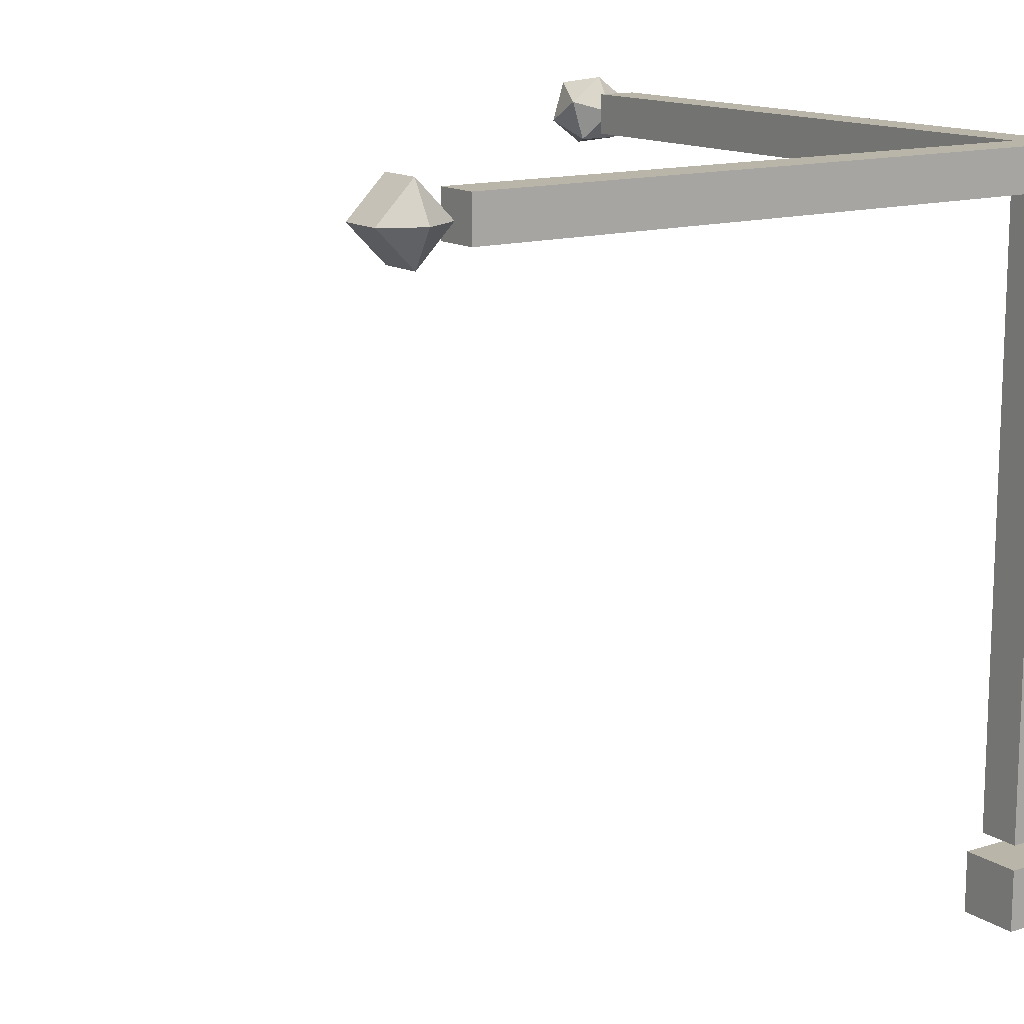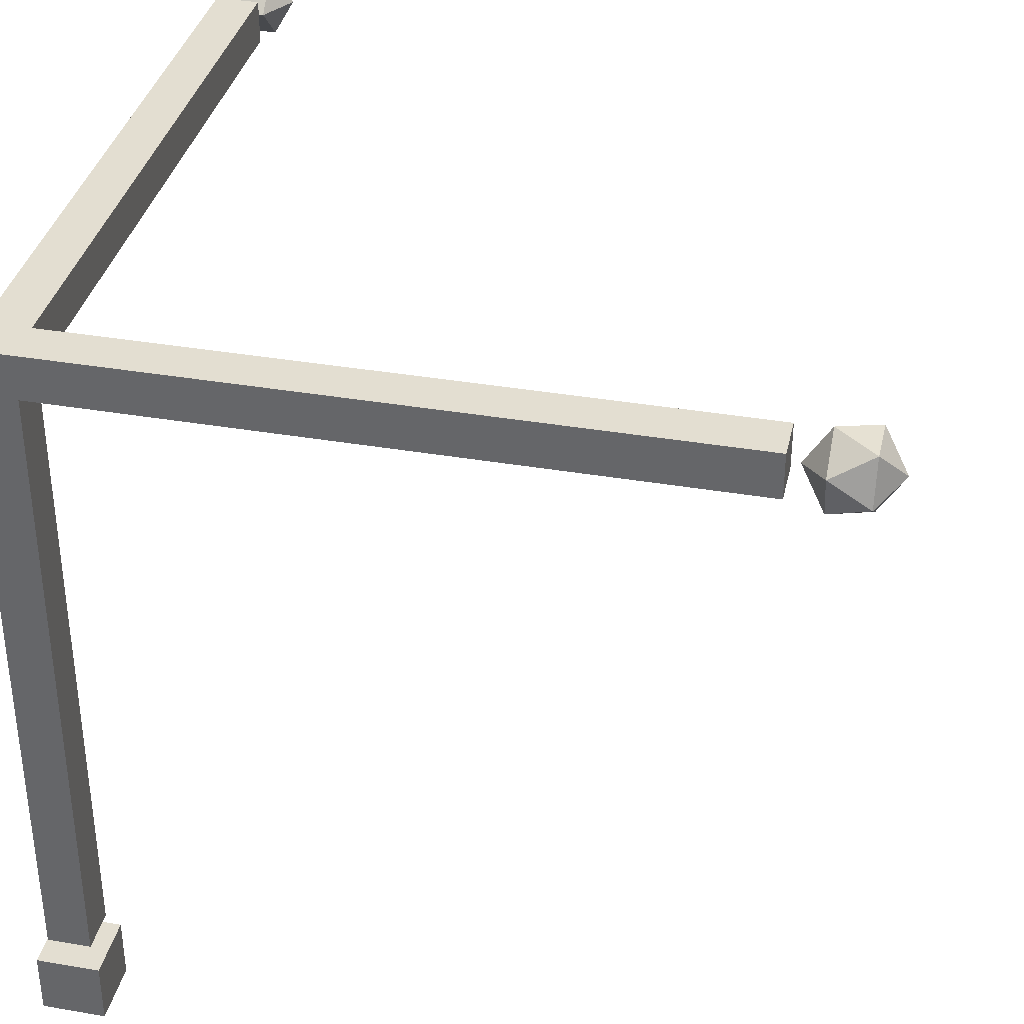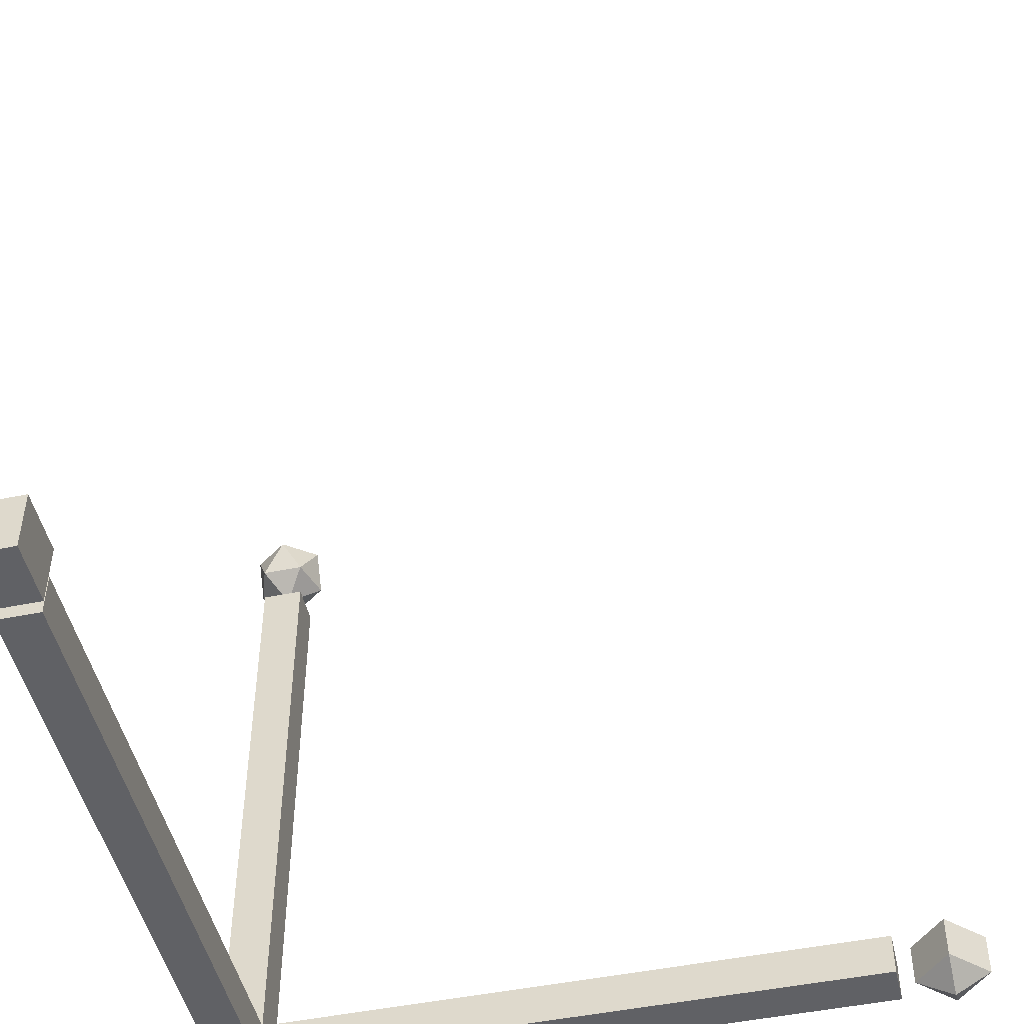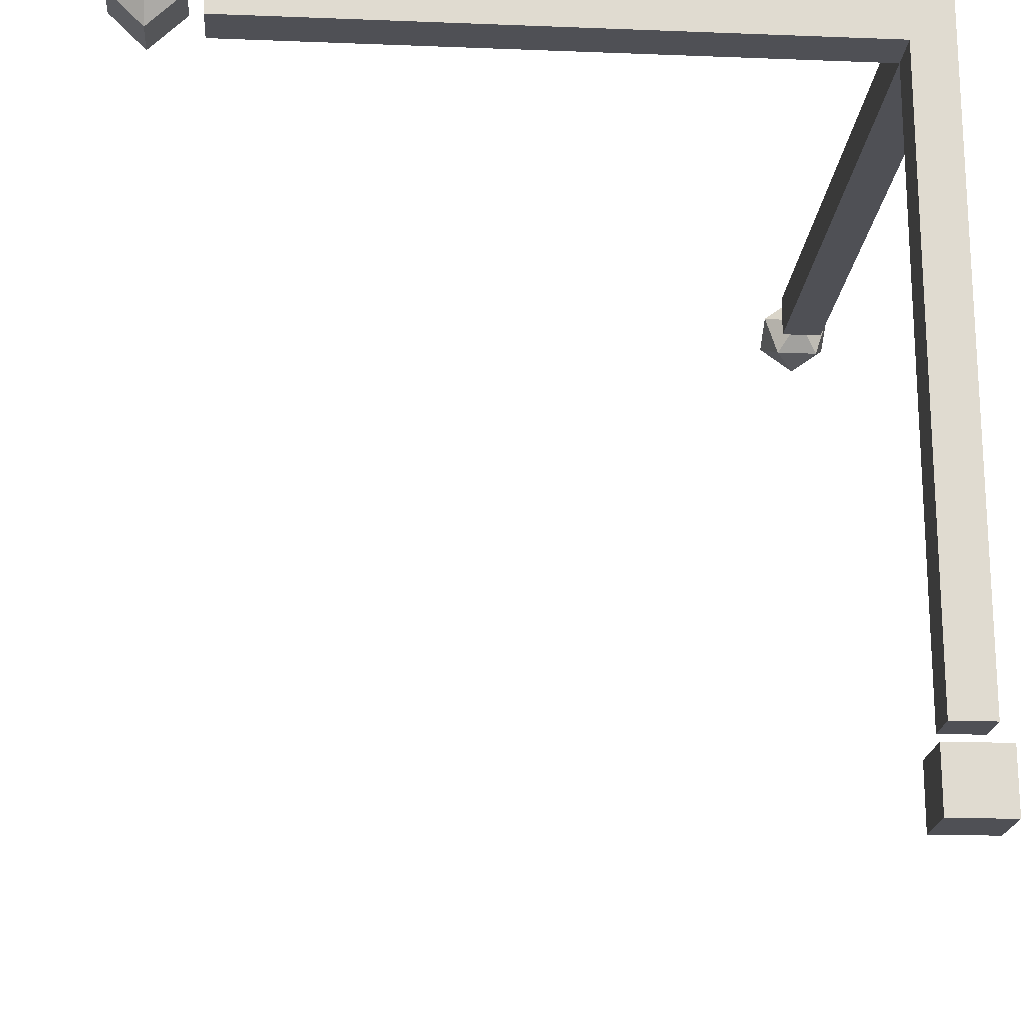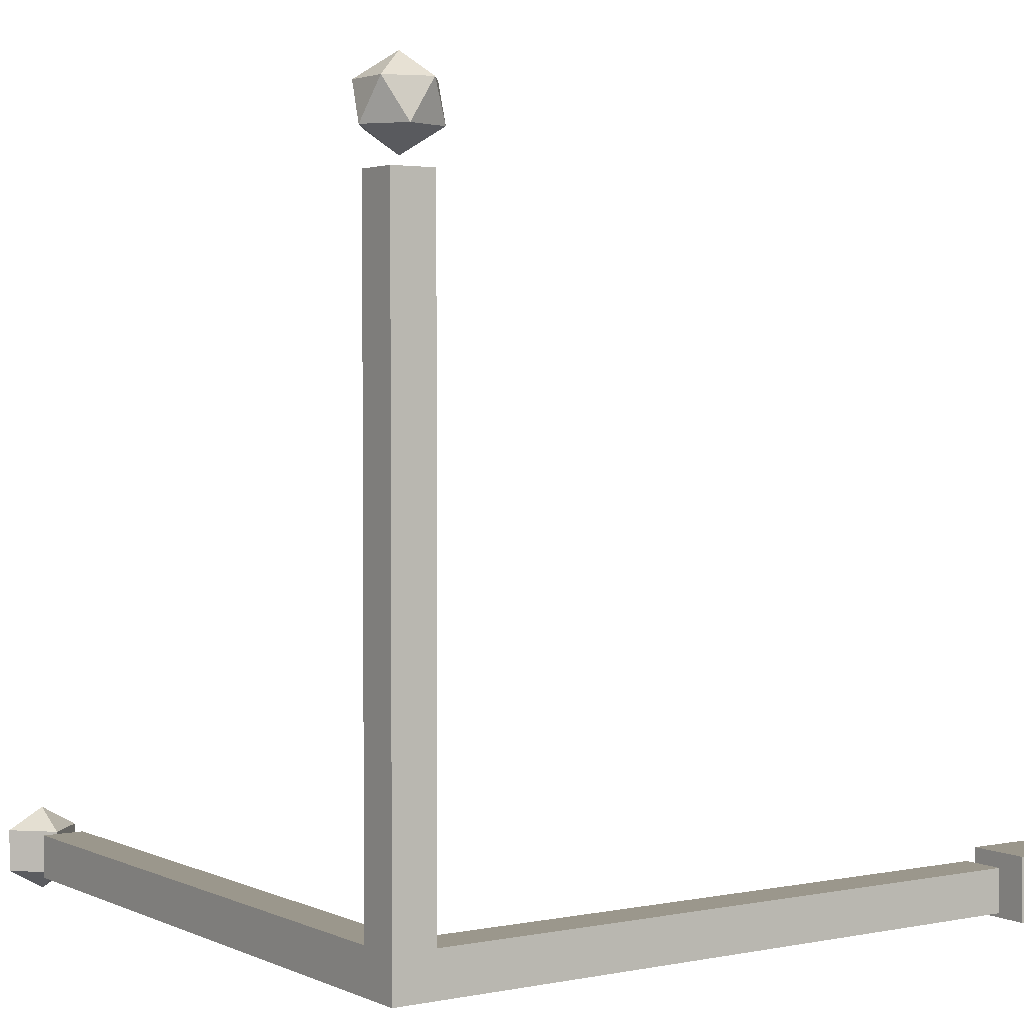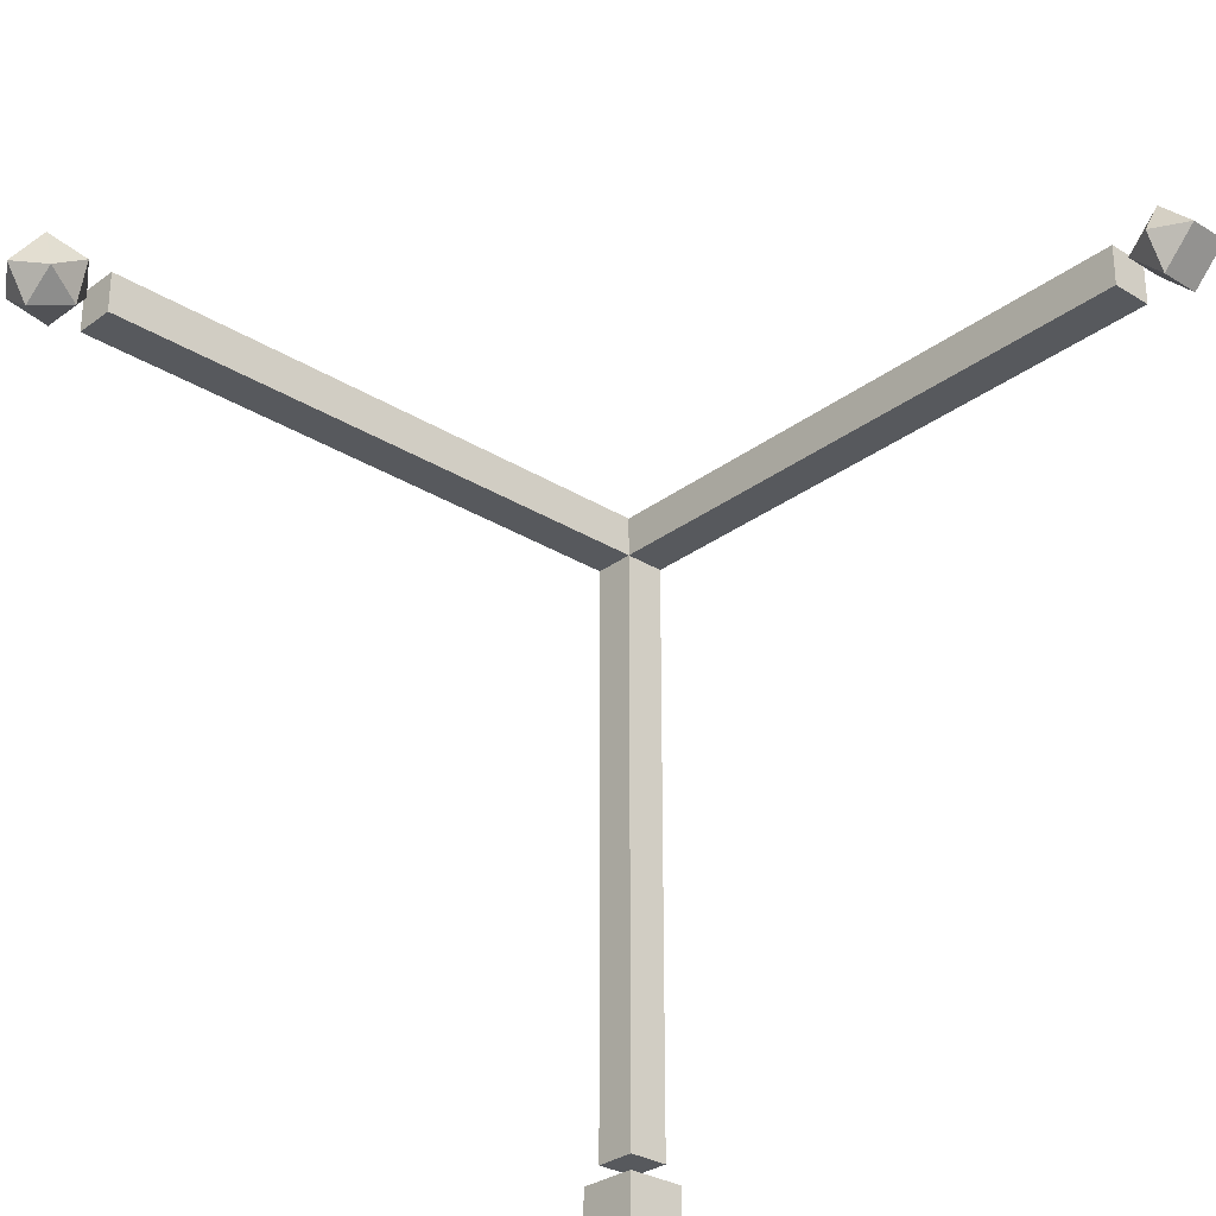
<metadata>
{"format":"obj","ext":"obj","renderer":"f3d","projection":"perspective","resolution":1024,"background":"white","views":[{"elev":13.6,"azim":145.0,"up":"+Y"},{"elev":36.2,"azim":-77.3,"up":"+Y"},{"elev":-48.3,"azim":12.9,"up":"+Z"},{"elev":-19.3,"azim":175.8,"up":"+Y"},{"elev":2.8,"azim":-124.2,"up":"+Z"},{"elev":-29.7,"azim":47.6,"up":"+Y"}]}
</metadata>
<code>
o Cube
v -0.103 0.103 -0.103
v -0.103 0.103 0.103
v 3.103 0.103 -0.103
v 3.103 0.103 0.103
v -0.103 -0.103 -0.103
v -0.103 -0.103 0.103
v 3.103 -0.103 -0.103
v 3.103 -0.103 0.103
v -0.103 0.103 -0.103
v -0.103 0.103 0.103
v 0.103 0.103 -0.103
v 0.103 0.103 0.103
v -0.103 -3.103 -0.103
v -0.103 -3.103 0.103
v 0.103 -3.103 -0.103
v 0.103 -3.103 0.103
v -0.103 0.103 -0.103
v -0.103 0.103 3.103
v 0.103 0.103 -0.103
v 0.103 0.103 3.103
v -0.103 -0.103 -0.103
v -0.103 -0.103 3.103
v 0.103 -0.103 -0.103
v 0.103 -0.103 3.103
v -0.15 -3.2 -0.15
v -0.15 -3.2 0.15
v 0.15 -3.2 -0.15
v 0.15 -3.2 0.15
v -0.15 -3.5 -0.15
v -0.15 -3.5 0.15
v 0.15 -3.5 -0.15
v 0.15 -3.5 0.15
v 0 0 3.15
v -0.1051 -0.1447 3.261
v -0.1701 0.05528 3.261
v 0 0.1789 3.261
v 0.1701 0.05528 3.261
v 0.1051 -0.1447 3.261
v -0.1701 -0.05528 3.439
v -0.1051 0.1447 3.439
v 0.1051 0.1447 3.439
v 0.1701 -0.05528 3.439
v 0 -0.1789 3.439
v 0 0 3.55
v 3.523 0 0.1
v 3.523 0 -0.1
v 3.35 -0.1732 0.1
v 3.35 -0.1732 -0.1
v 3.35 0 0.2
v 3.177 0 0.1
v 3.177 0 -0.1
v 3.35 0.1732 0.1
v 3.35 0.1732 -0.1
v 3.35 0 -0.2
f 2 3 1
f 4 7 3
f 8 5 7
f 6 1 5
f 7 1 3
f 4 6 8
f 10 11 9
f 12 15 11
f 16 13 15
f 14 9 13
f 15 9 11
f 12 14 16
f 18 19 17
f 20 23 19
f 24 21 23
f 22 17 21
f 23 17 19
f 20 22 24
f 26 27 25
f 28 31 27
f 32 29 31
f 30 25 29
f 31 25 27
f 28 30 32
f 33 34 35
f 34 33 38
f 33 35 36
f 33 36 37
f 33 37 38
f 34 38 43
f 35 34 39
f 36 35 40
f 37 36 41
f 38 37 42
f 34 43 39
f 35 39 40
f 36 40 41
f 37 41 42
f 38 42 43
f 39 43 44
f 40 39 44
f 41 40 44
f 42 41 44
f 43 42 44
f 54 46 48
f 45 48 46
f 45 49 47
f 54 48 51
f 47 51 48
f 47 49 50
f 54 51 53
f 51 52 53
f 50 49 52
f 54 53 46
f 52 46 53
f 52 49 45
f 2 4 3
f 4 8 7
f 8 6 5
f 6 2 1
f 7 5 1
f 4 2 6
f 10 12 11
f 12 16 15
f 16 14 13
f 14 10 9
f 15 13 9
f 12 10 14
f 18 20 19
f 20 24 23
f 24 22 21
f 22 18 17
f 23 21 17
f 20 18 22
f 26 28 27
f 28 32 31
f 32 30 29
f 30 26 25
f 31 29 25
f 28 26 30
f 45 47 48
f 47 50 51
f 51 50 52
f 52 45 46

</code>
